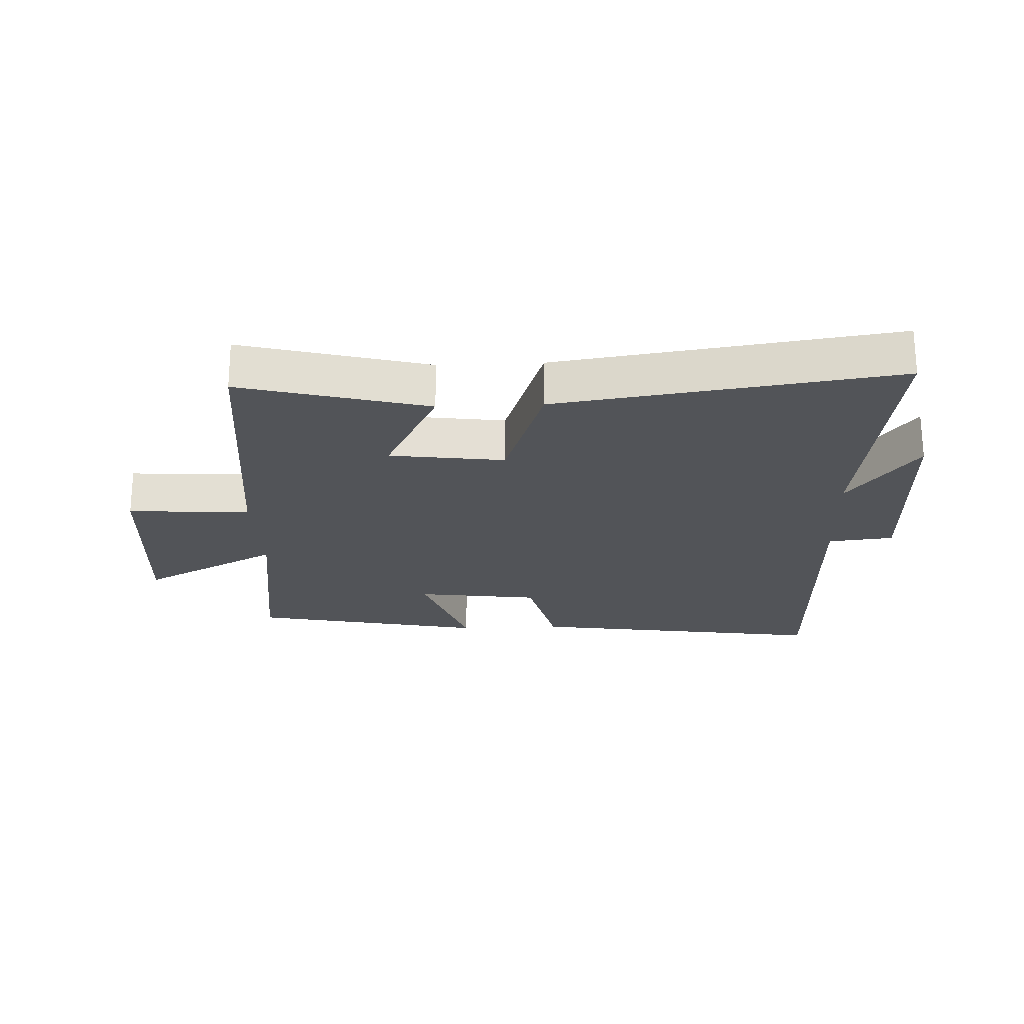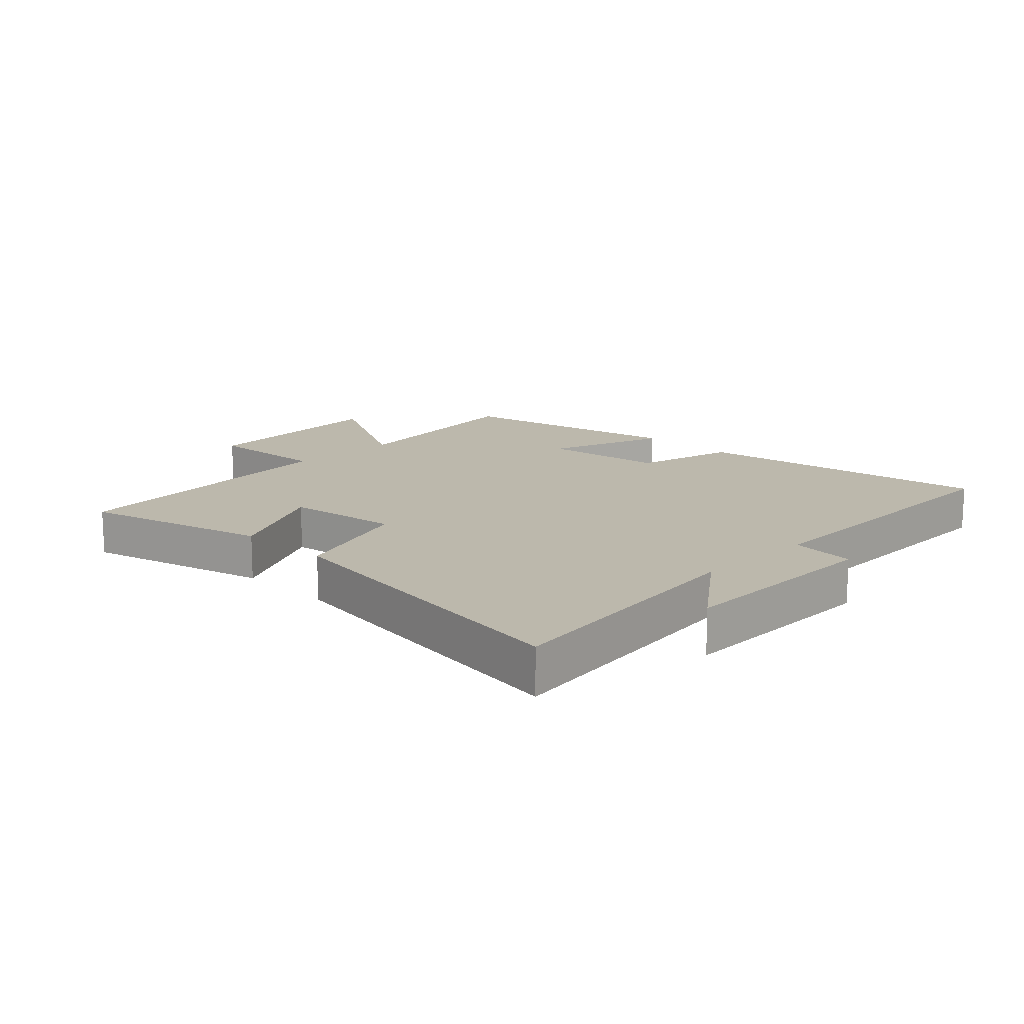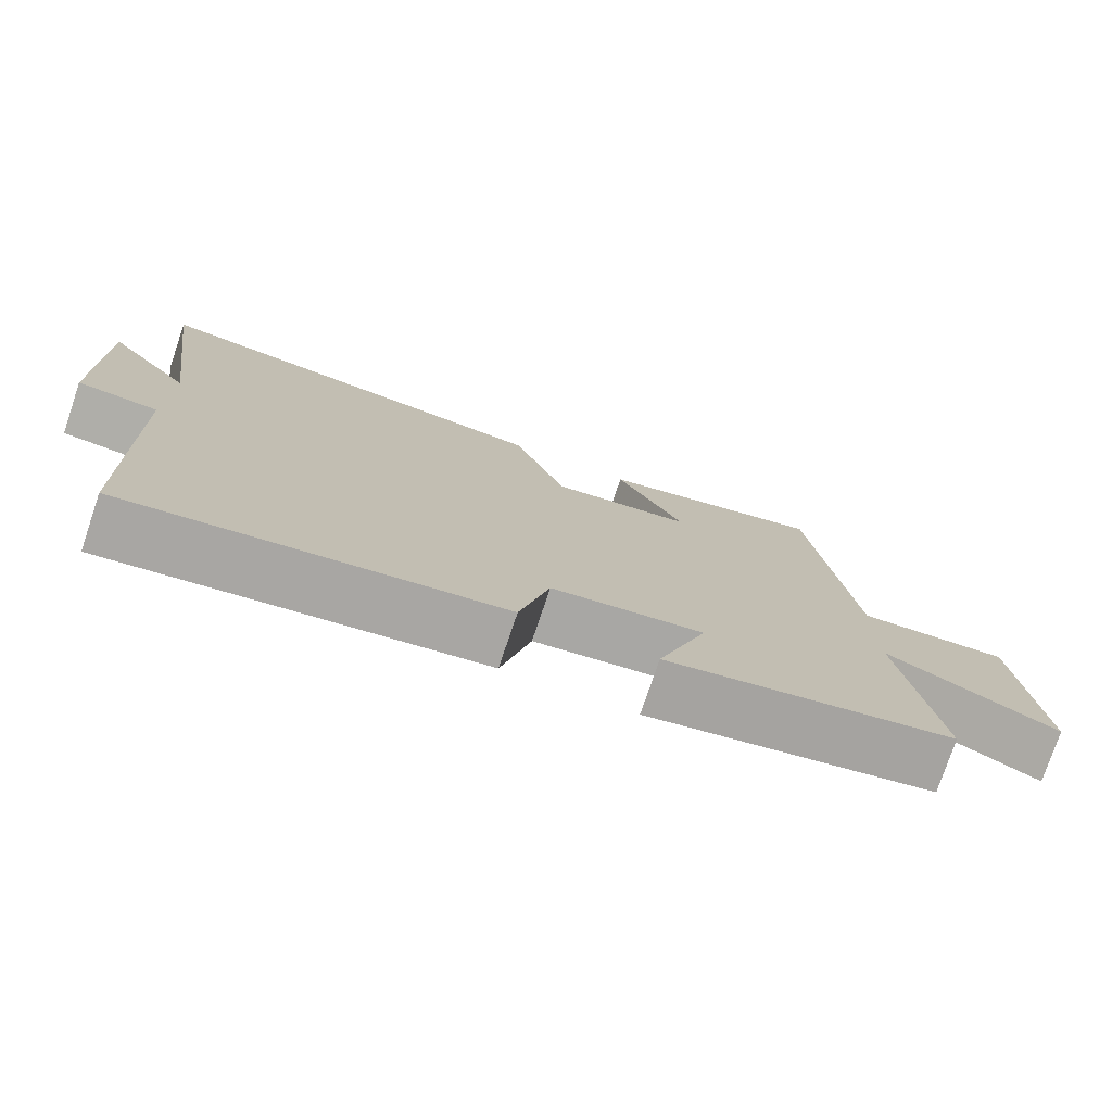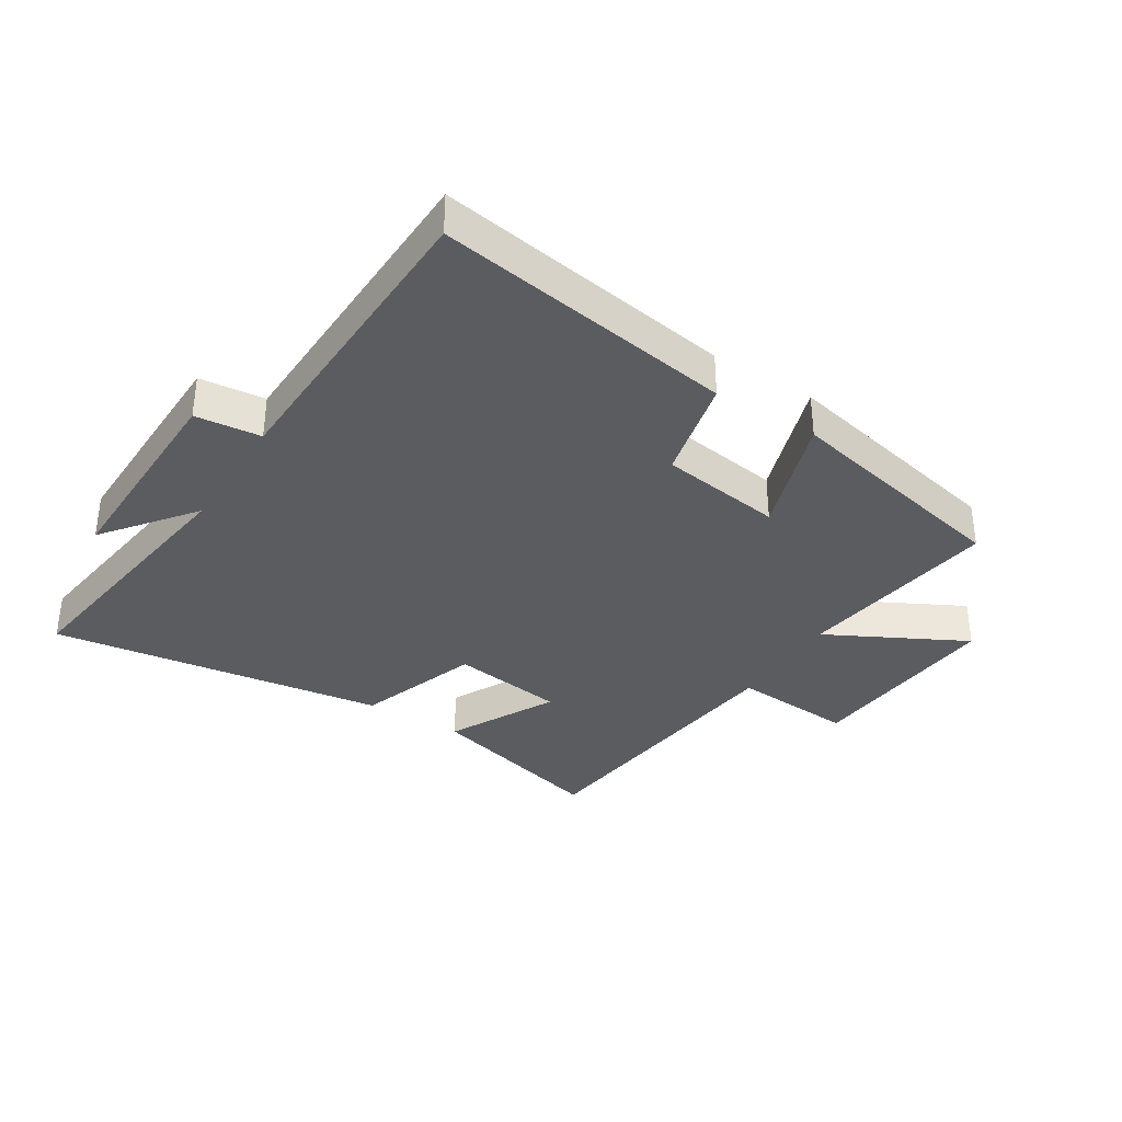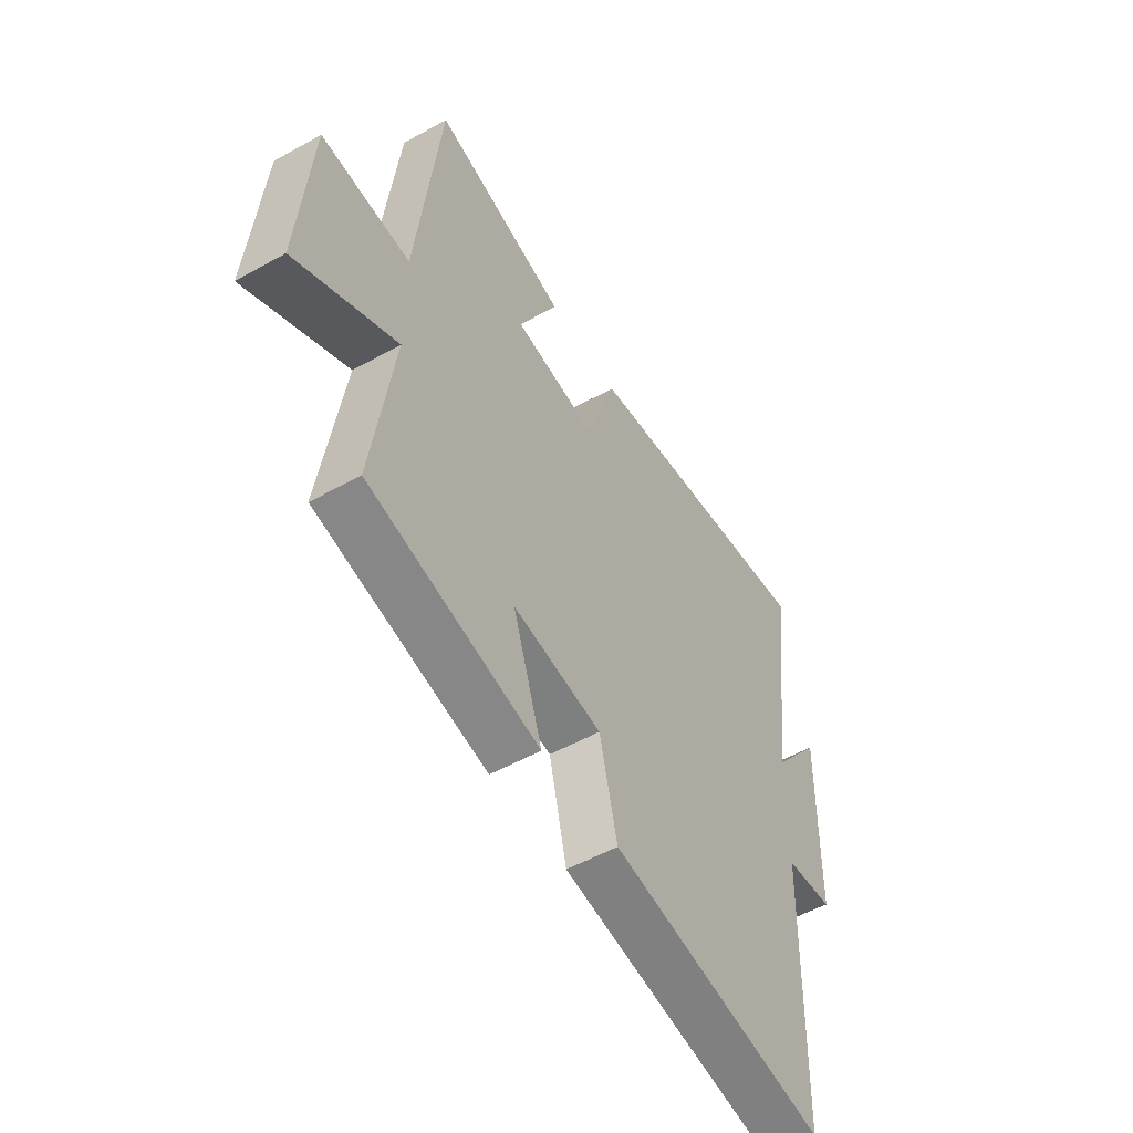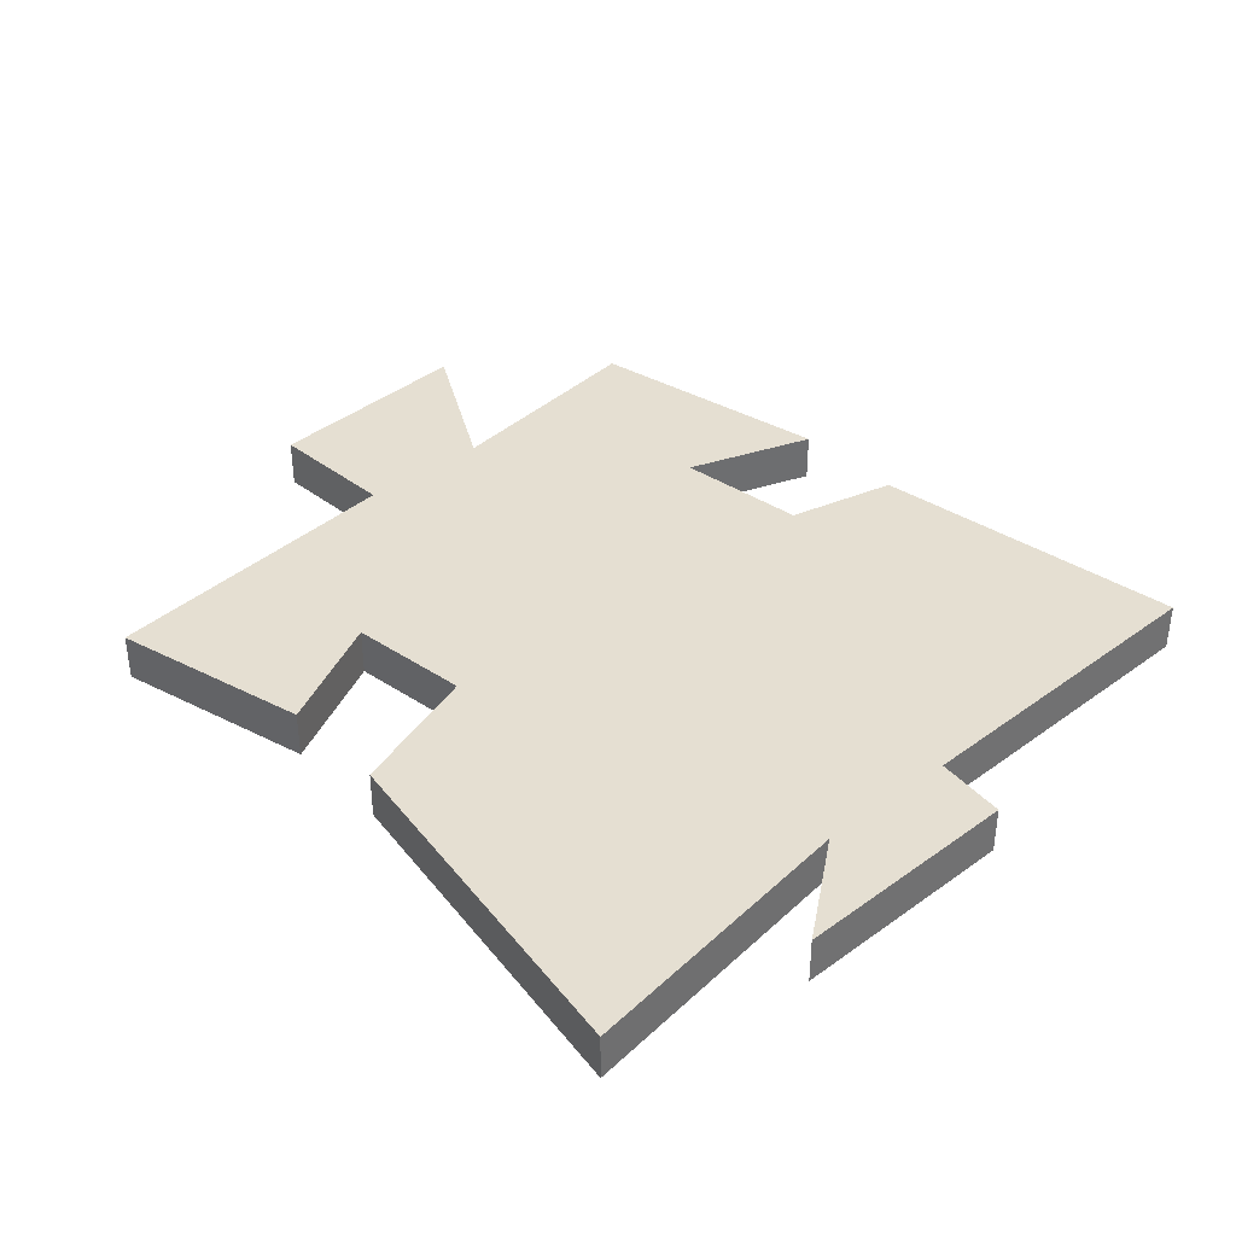
<metadata>
{"format":"obj","ext":"obj","renderer":"f3d","projection":"perspective","resolution":1024,"background":"white","views":[{"elev":-22.8,"azim":2.7,"up":"+Y"},{"elev":14.6,"azim":44.9,"up":"+Y"},{"elev":-76.8,"azim":161.3,"up":"+Z"},{"elev":-35.3,"azim":147.8,"up":"+Y"},{"elev":-53.2,"azim":-59.2,"up":"+Z"},{"elev":37.3,"azim":48.4,"up":"+Y"}]}
</metadata>
<code>
v 0.56 0.07 0.577
v 0.5 0.07 0.139
v 0.612 0.07 0.284
v 0.606 0.07 -0.062
v 0.5 0.07 -0.073
v 0.486 0.07 -0.575
v 0.002 0.07 -0.5
v -0.037 0.07 -0.333
v -0.235 0.07 -0.305
v -0.17 0.07 -0.5
v -0.547 0.07 -0.42
v -0.5 0.07 -0.089
v -0.724 0.07 -0.206
v -0.698 0.07 0.12
v -0.5 0.07 0.107
v -0.447 0.07 0.581
v -0.148 0.07 0.5
v -0.237 0.07 0.326
v -0.053 0.07 0.3
v 0.016 0.07 0.5
v 0.56 0 0.577
v 0.5 0 0.139
v 0.612 0 0.284
v 0.606 0 -0.062
v 0.5 0 -0.073
v 0.486 0 -0.575
v 0.002 0 -0.5
v -0.037 0 -0.333
v -0.235 0 -0.305
v -0.17 0 -0.5
v -0.547 0 -0.42
v -0.5 0 -0.089
v -0.724 0 -0.206
v -0.698 0 0.12
v -0.5 0 0.107
v -0.447 0 0.581
v -0.148 0 0.5
v -0.237 0 0.326
v -0.053 0 0.3
v 0.016 0 0.5
f 19 20 1 2
f 18 19 2
f 15 16 17 18
f 15 18 2
f 12 13 14 15
f 12 15 2
f 9 10 11 12
f 8 9 12 2
f 5 6 7 8
f 5 8 2
f 2 3 4 5
f 22 21 40 39
f 22 39 38
f 38 37 36 35
f 22 38 35
f 35 34 33 32
f 22 35 32
f 32 31 30 29
f 22 32 29 28
f 28 27 26 25
f 22 28 25
f 25 24 23 22
f 1 21 22 2
f 2 22 23 3
f 3 23 24 4
f 4 24 25 5
f 5 25 26 6
f 6 26 27 7
f 7 27 28 8
f 8 28 29 9
f 9 29 30 10
f 10 30 31 11
f 11 31 32 12
f 12 32 33 13
f 13 33 34 14
f 14 34 35 15
f 15 35 36 16
f 16 36 37 17
f 17 37 38 18
f 18 38 39 19
f 19 39 40 20
f 20 40 21 1

</code>
